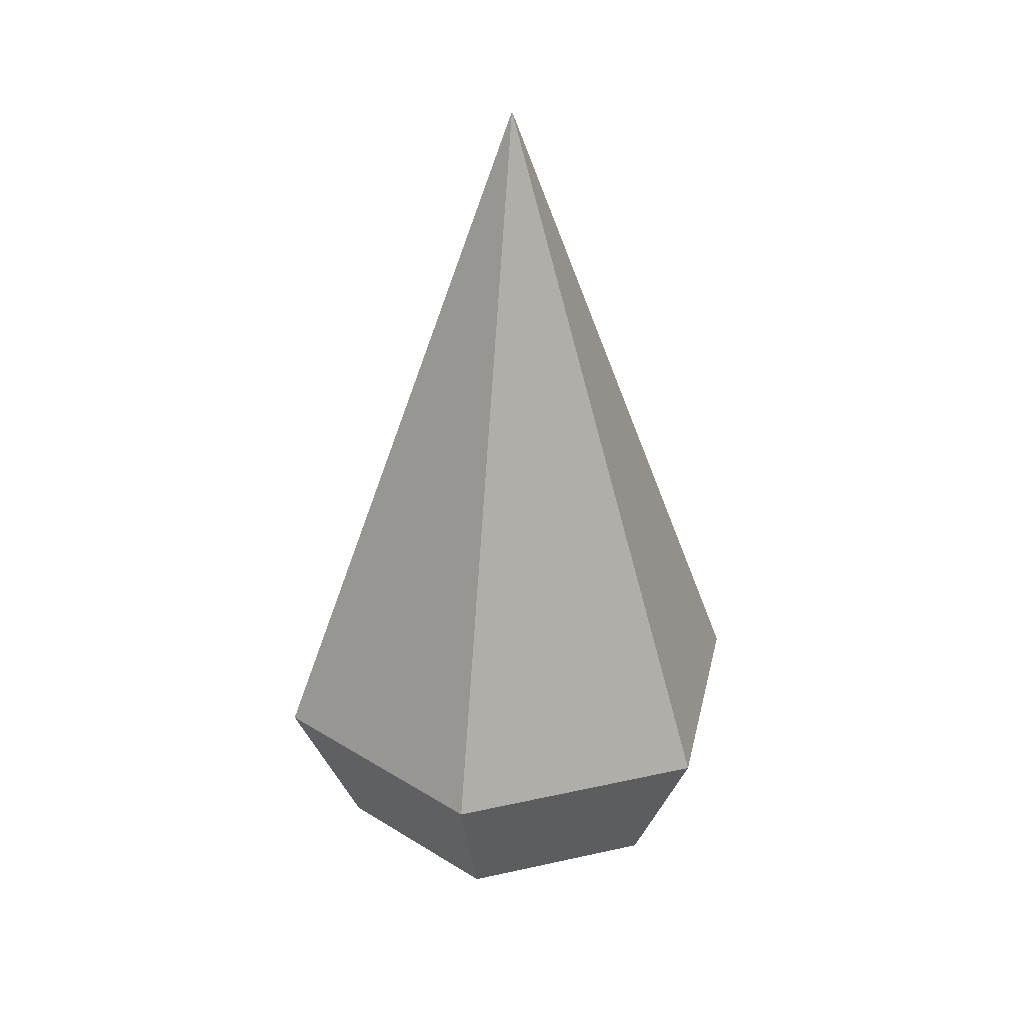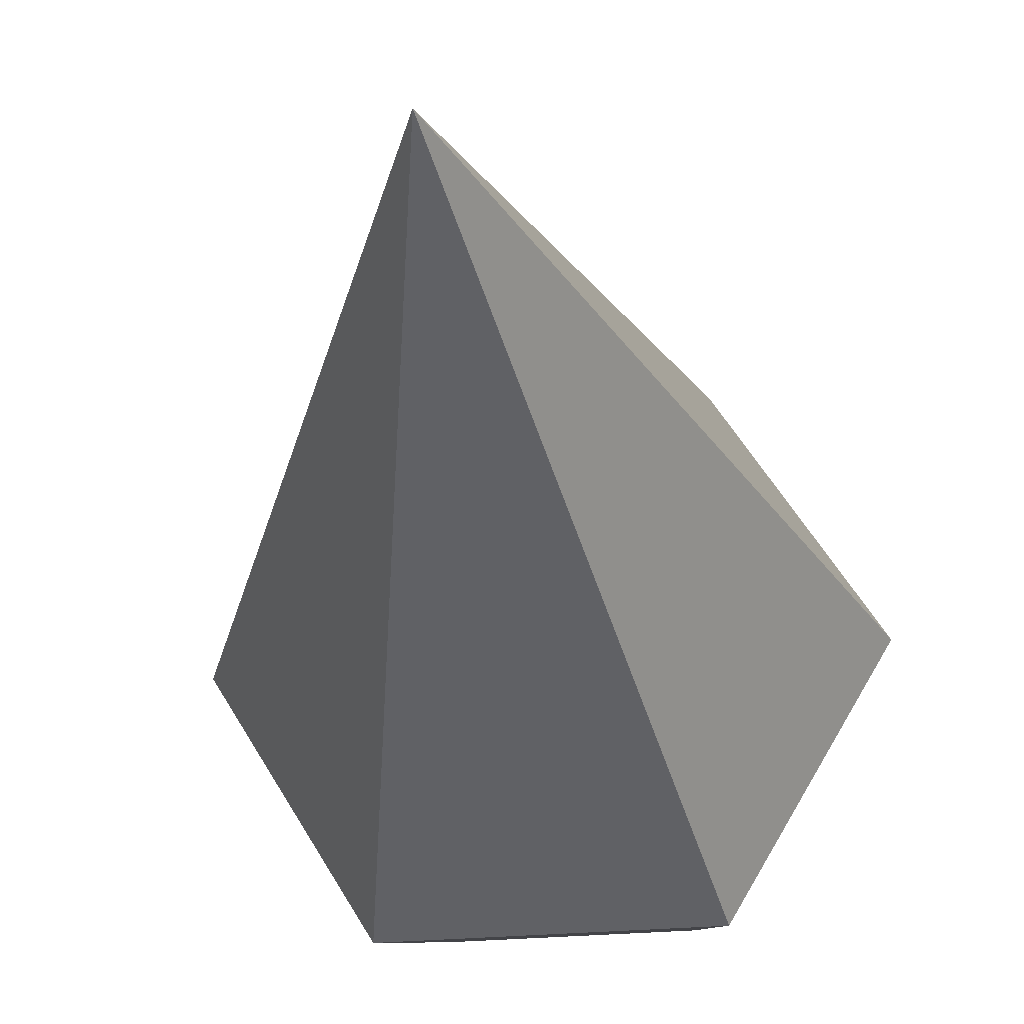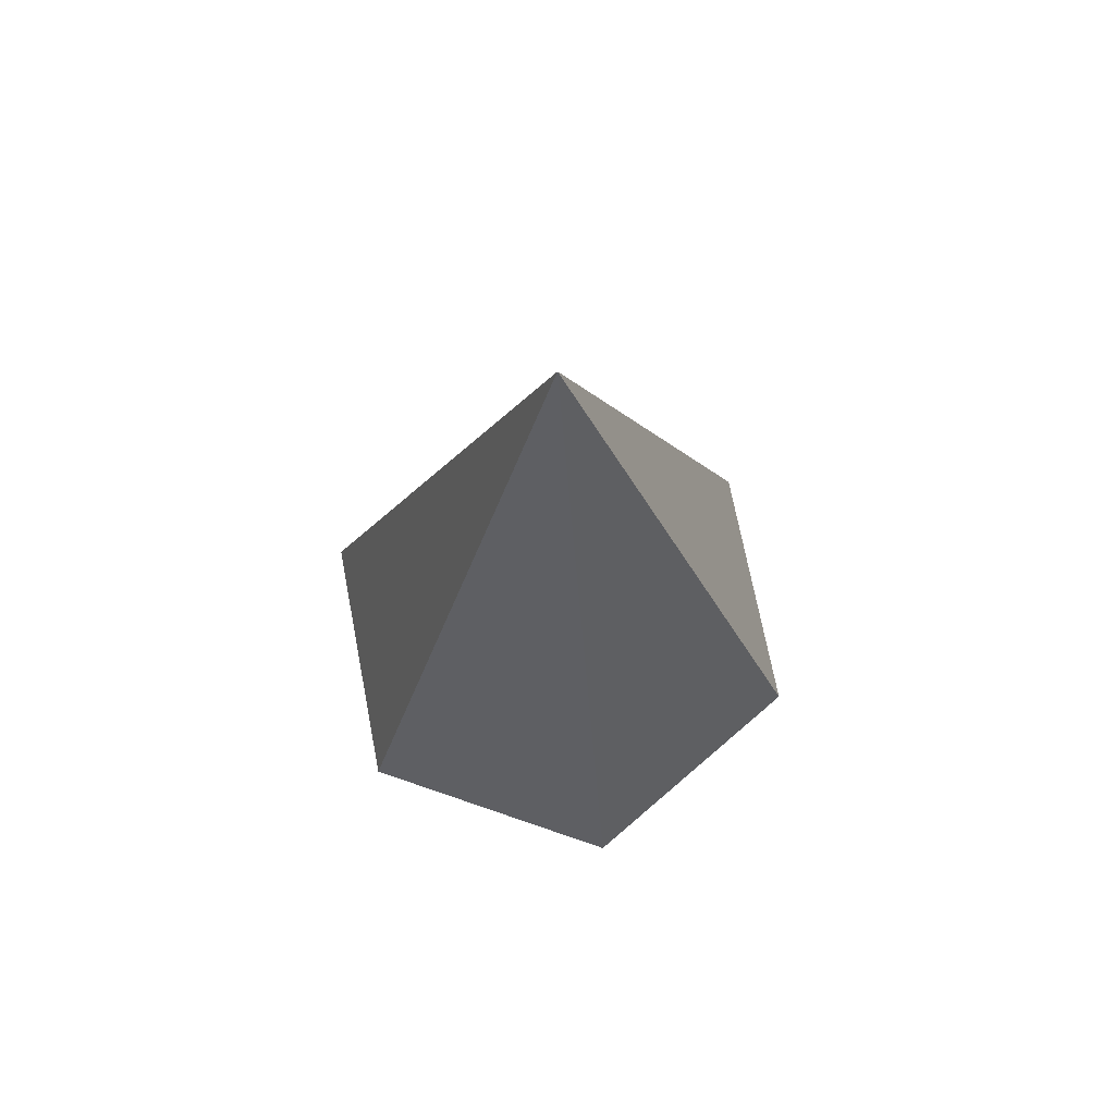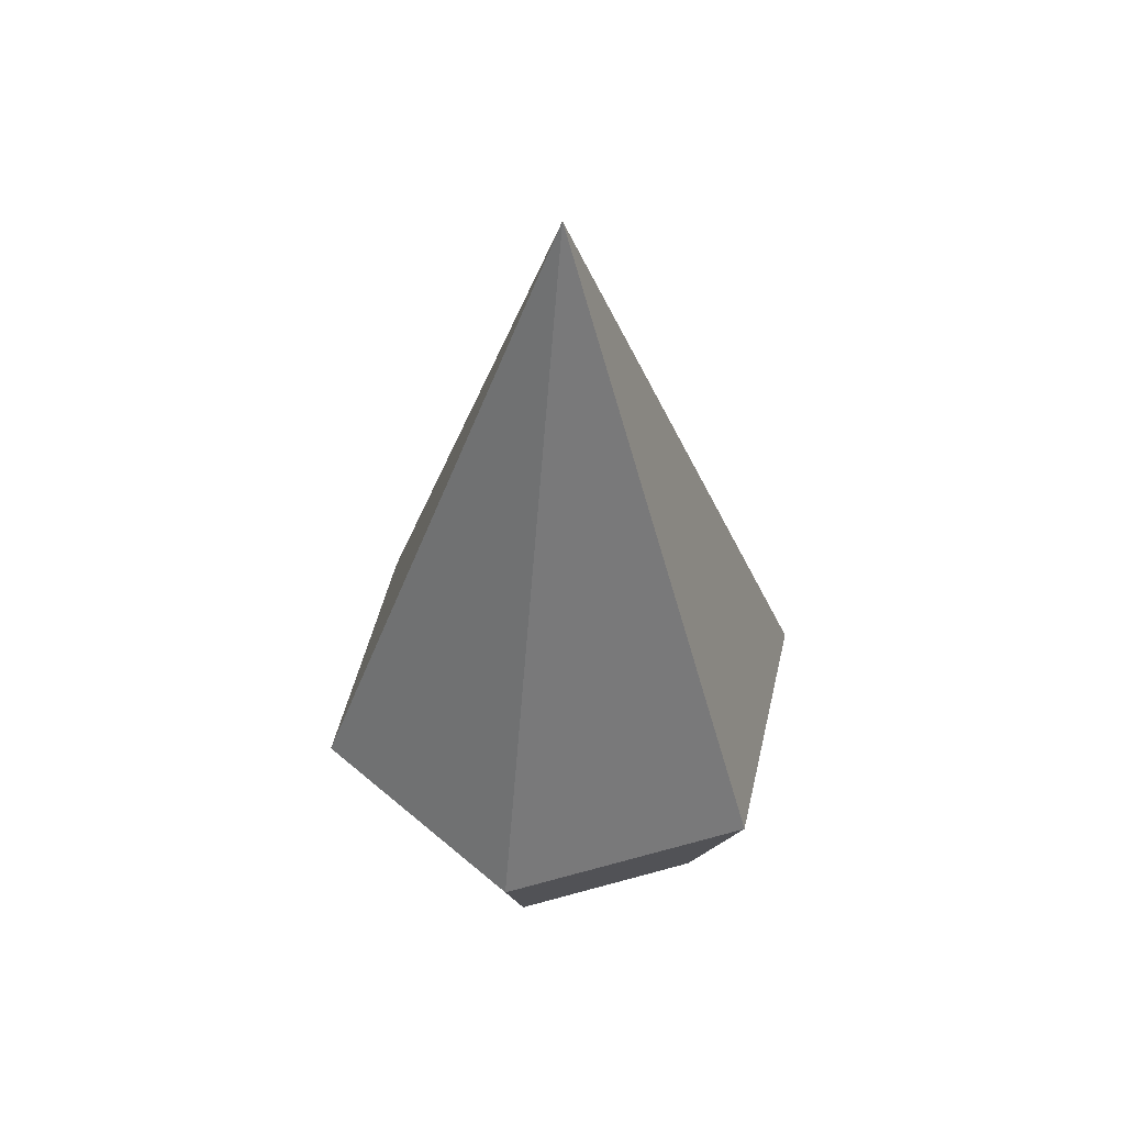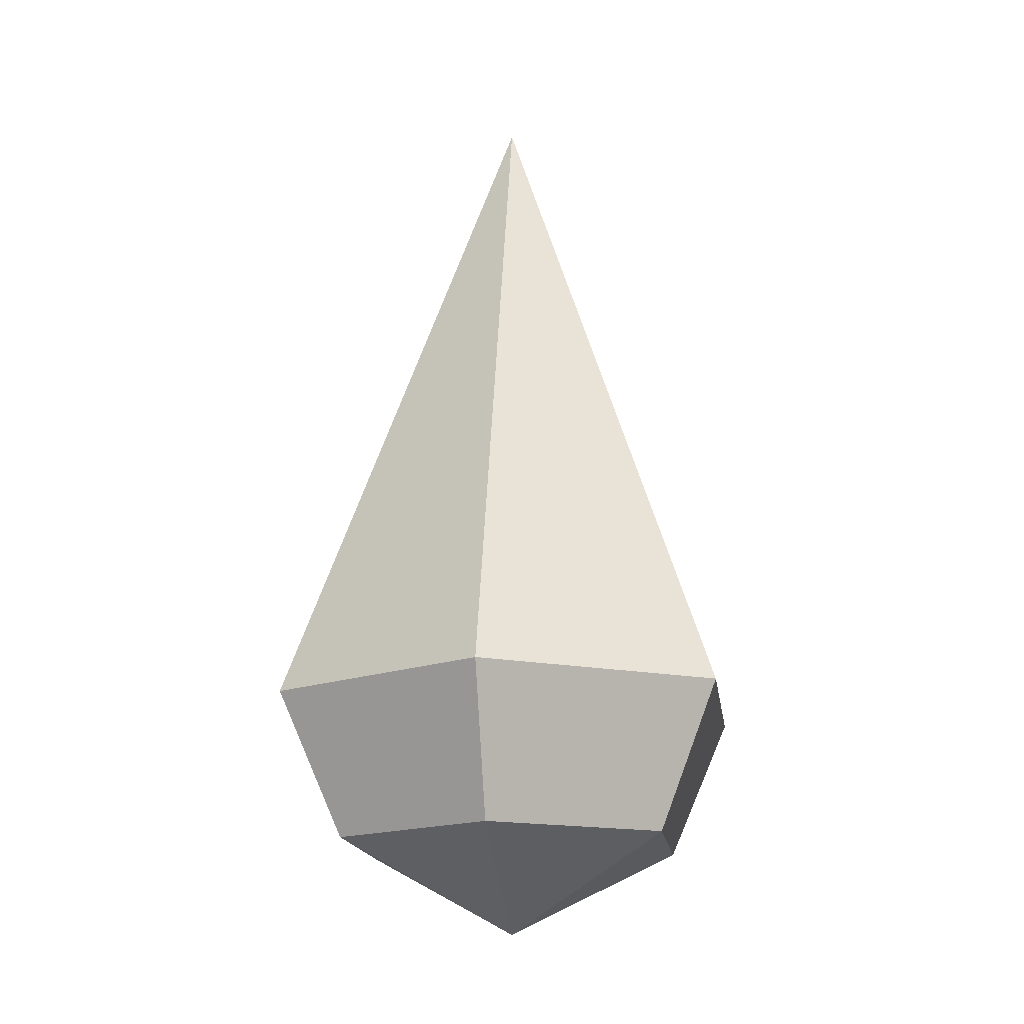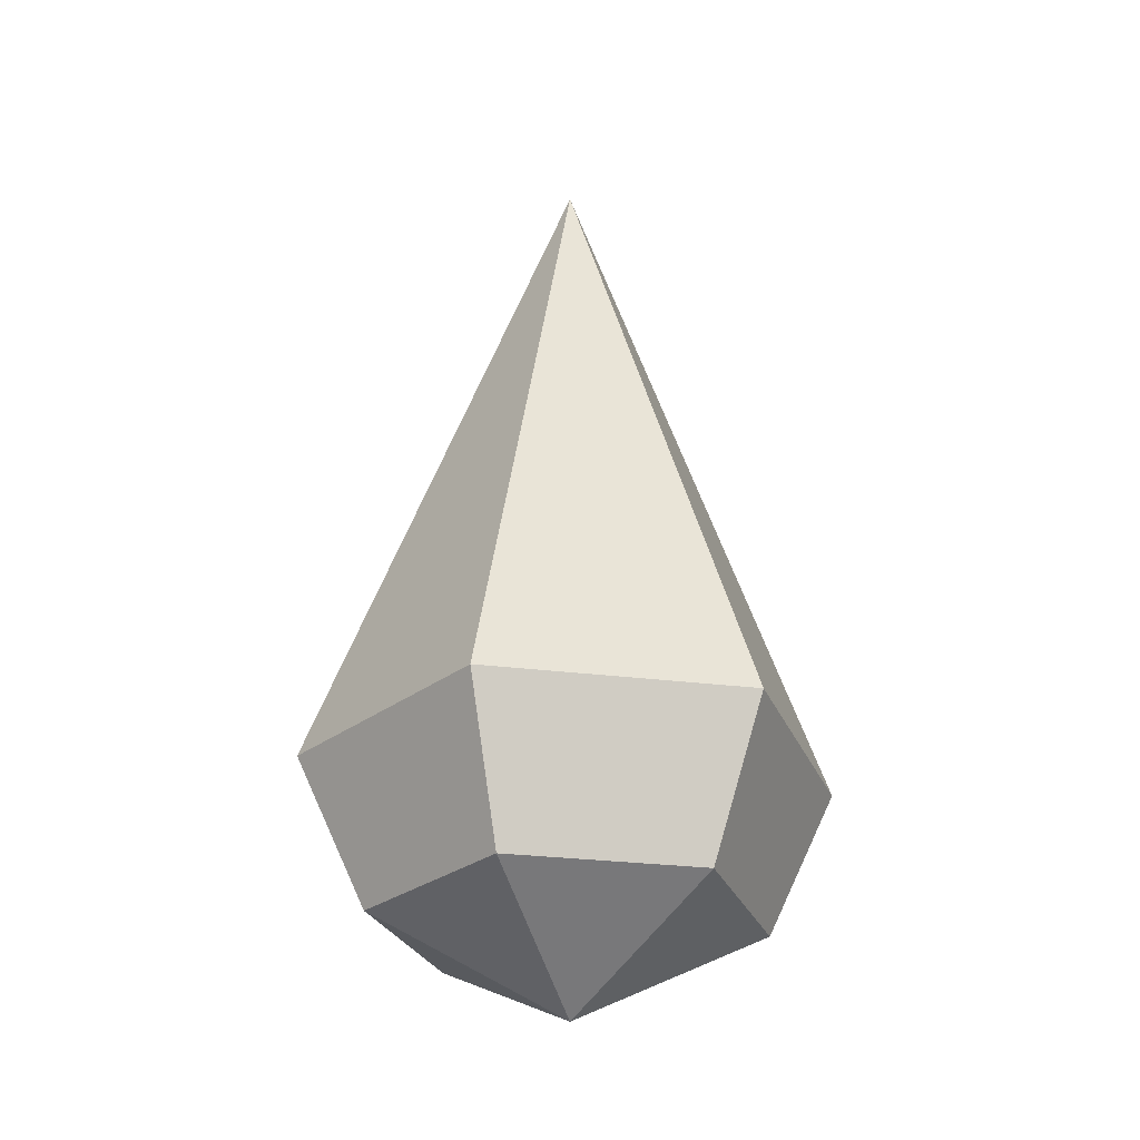
<metadata>
{"format":"obj","ext":"obj","renderer":"f3d","projection":"perspective","resolution":1024,"background":"white","views":[{"elev":30.3,"azim":-138.0,"up":"+Y"},{"elev":-30.4,"azim":-172.9,"up":"+Z"},{"elev":70.7,"azim":-40.9,"up":"+Y"},{"elev":51.2,"azim":103.0,"up":"+Y"},{"elev":-16.9,"azim":-142.2,"up":"+Y"},{"elev":-28.3,"azim":169.2,"up":"+Y"}]}
</metadata>
<code>
v 0 20.77 0
v 2.911 5.373 -5.043
v -2.911 5.373 -5.043
v -5.823 5.373 -1e-06
v -2.911 5.373 5.043
v 2.911 5.373 5.043
v 5.823 5.373 0
v 0 -0 0
v -2.137 2.072 -3.701
v 2.137 2.072 -3.701
v -4.274 2.072 -1e-06
v -2.137 2.072 3.701
v 2.137 2.072 3.701
v 4.274 2.072 0
f 2 3 1
f 3 4 1
f 4 5 1
f 5 6 1
f 6 7 1
f 7 2 1
f 8 9 10
f 8 11 9
f 8 12 11
f 8 13 12
f 8 14 13
f 8 10 14
f 3 2 10 9
f 4 3 9 11
f 5 4 11 12
f 6 5 12 13
f 7 6 13 14
f 2 7 14 10

</code>
